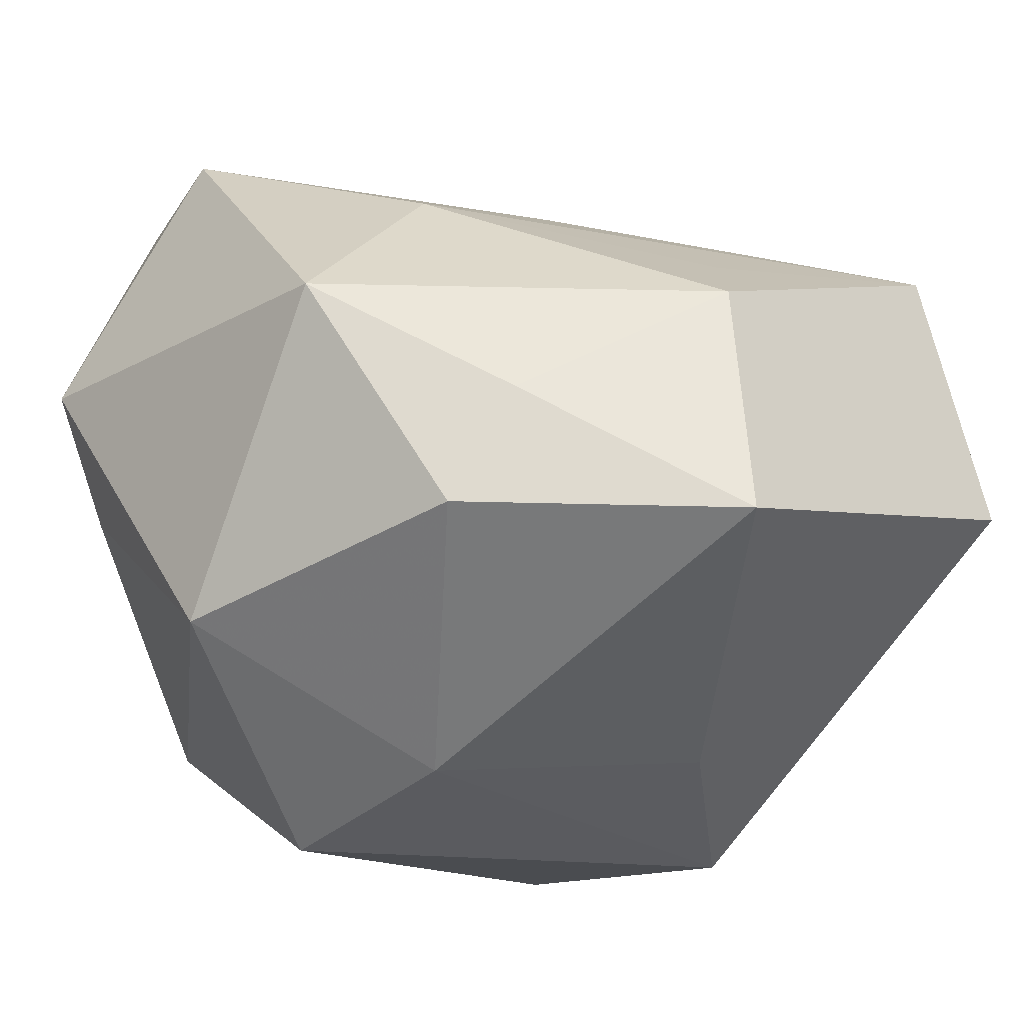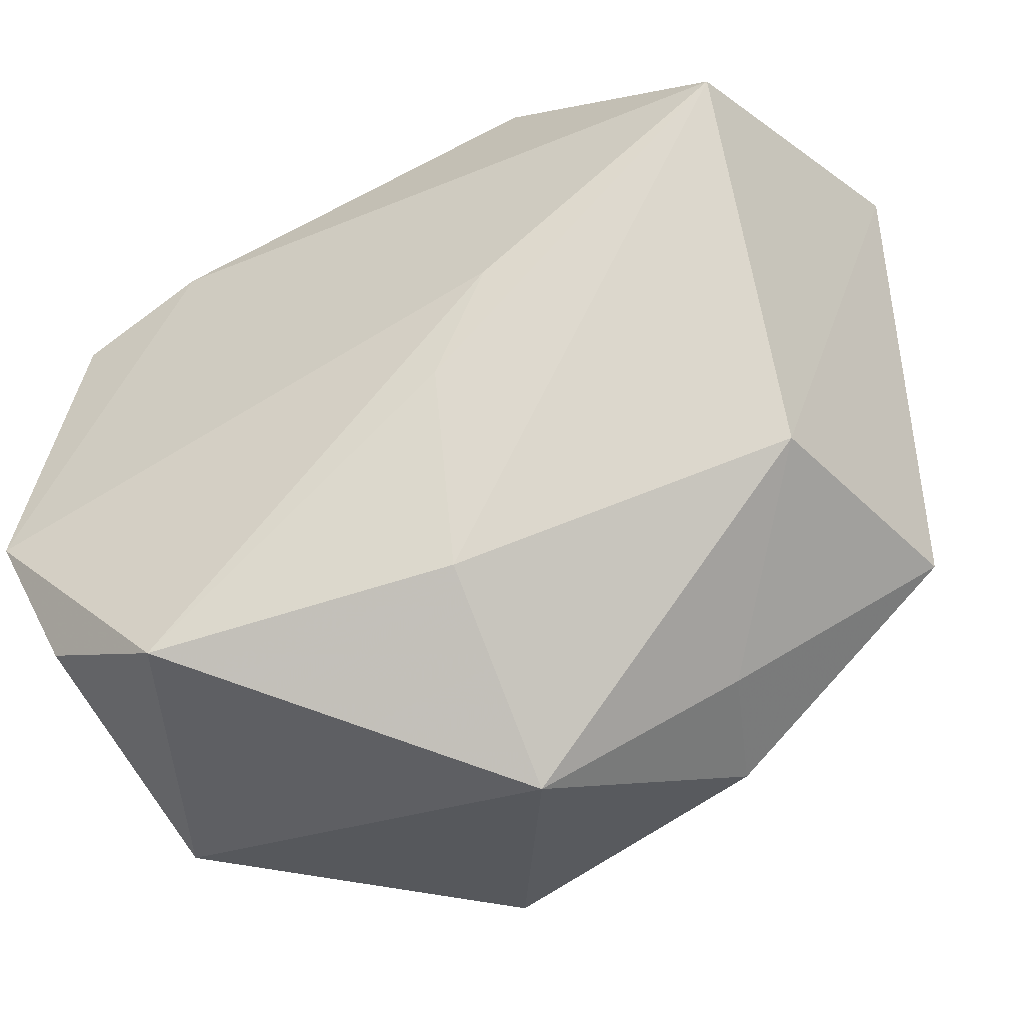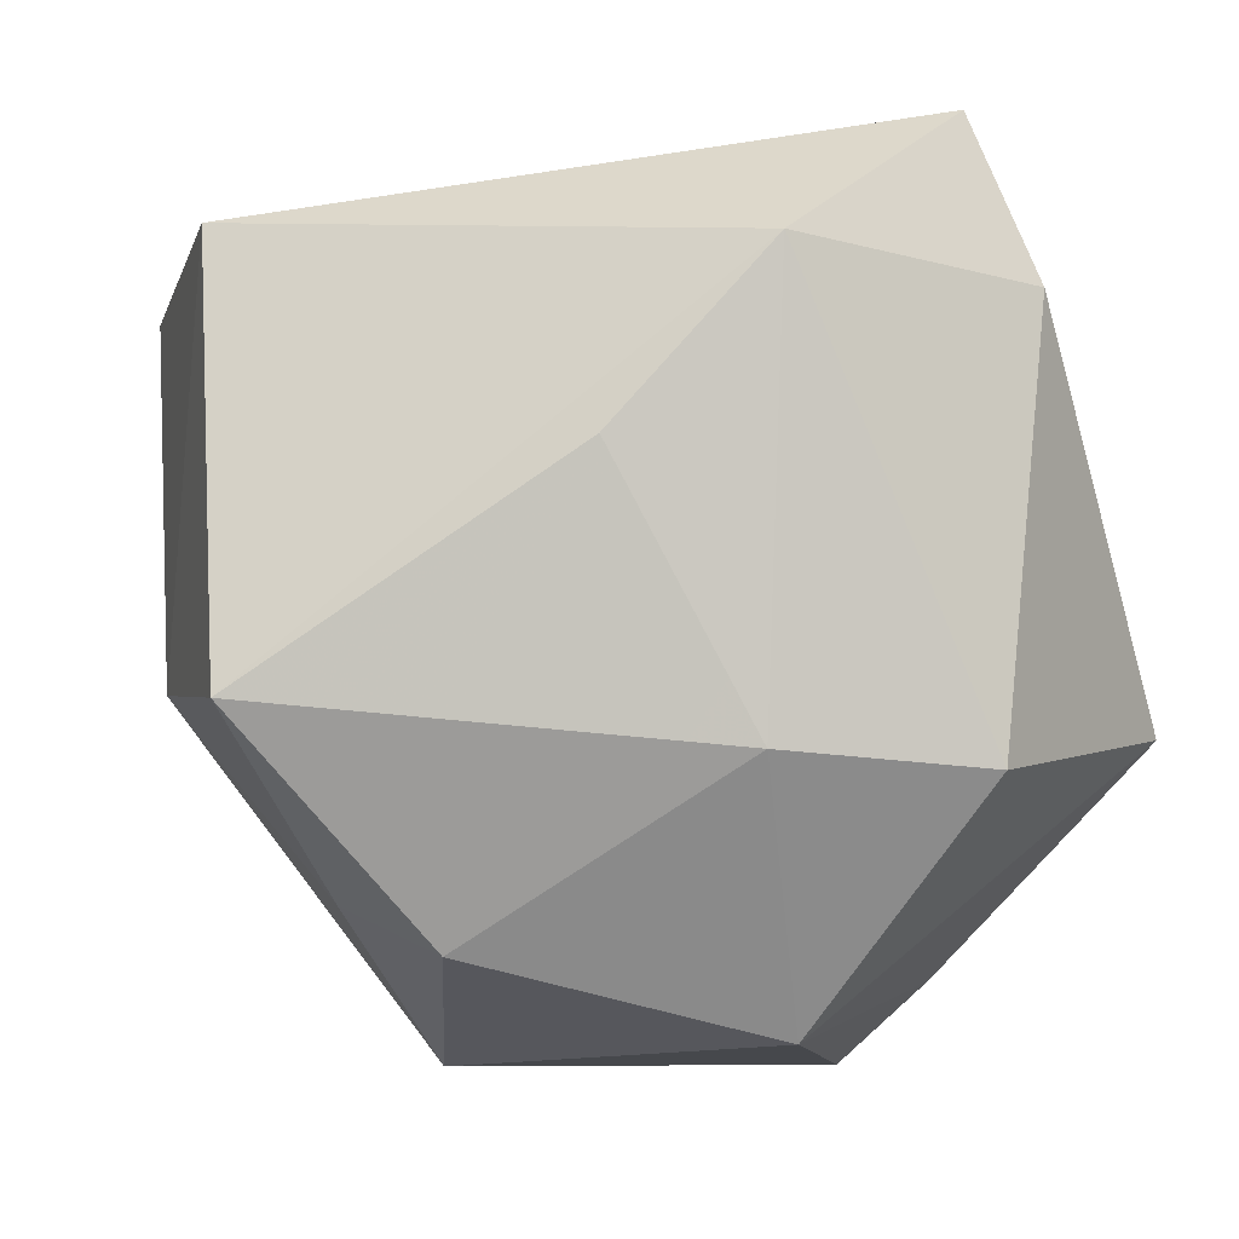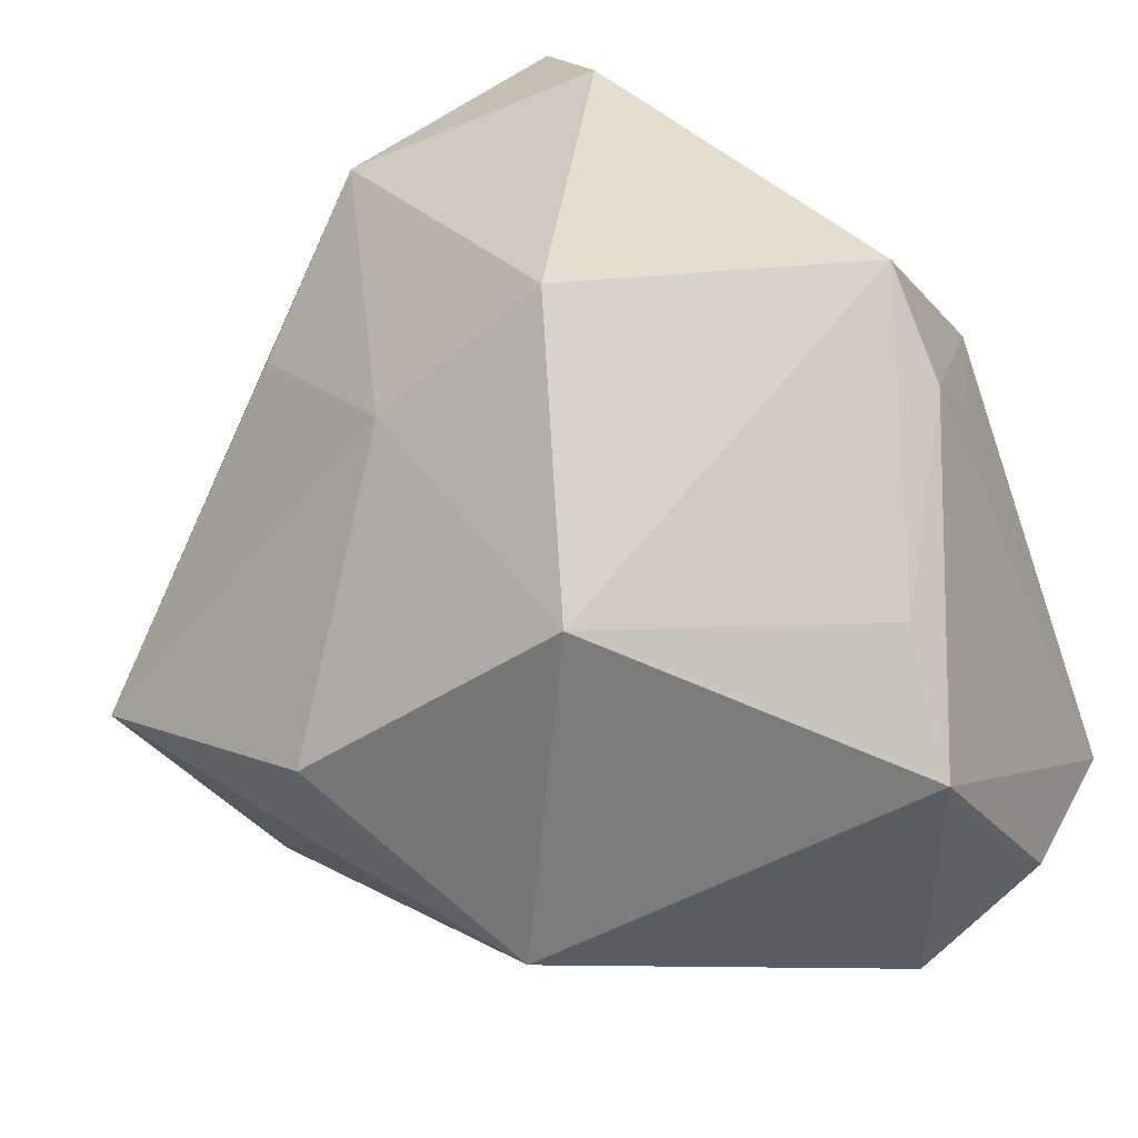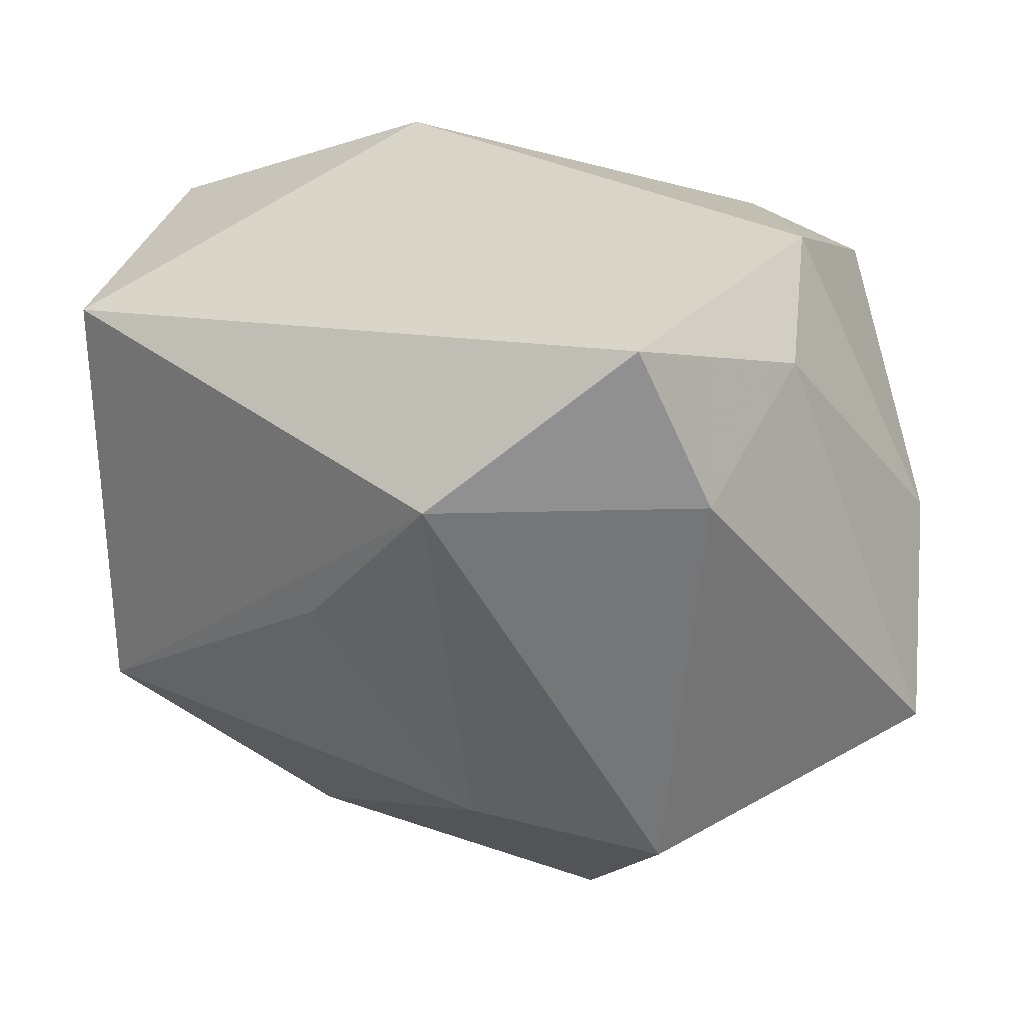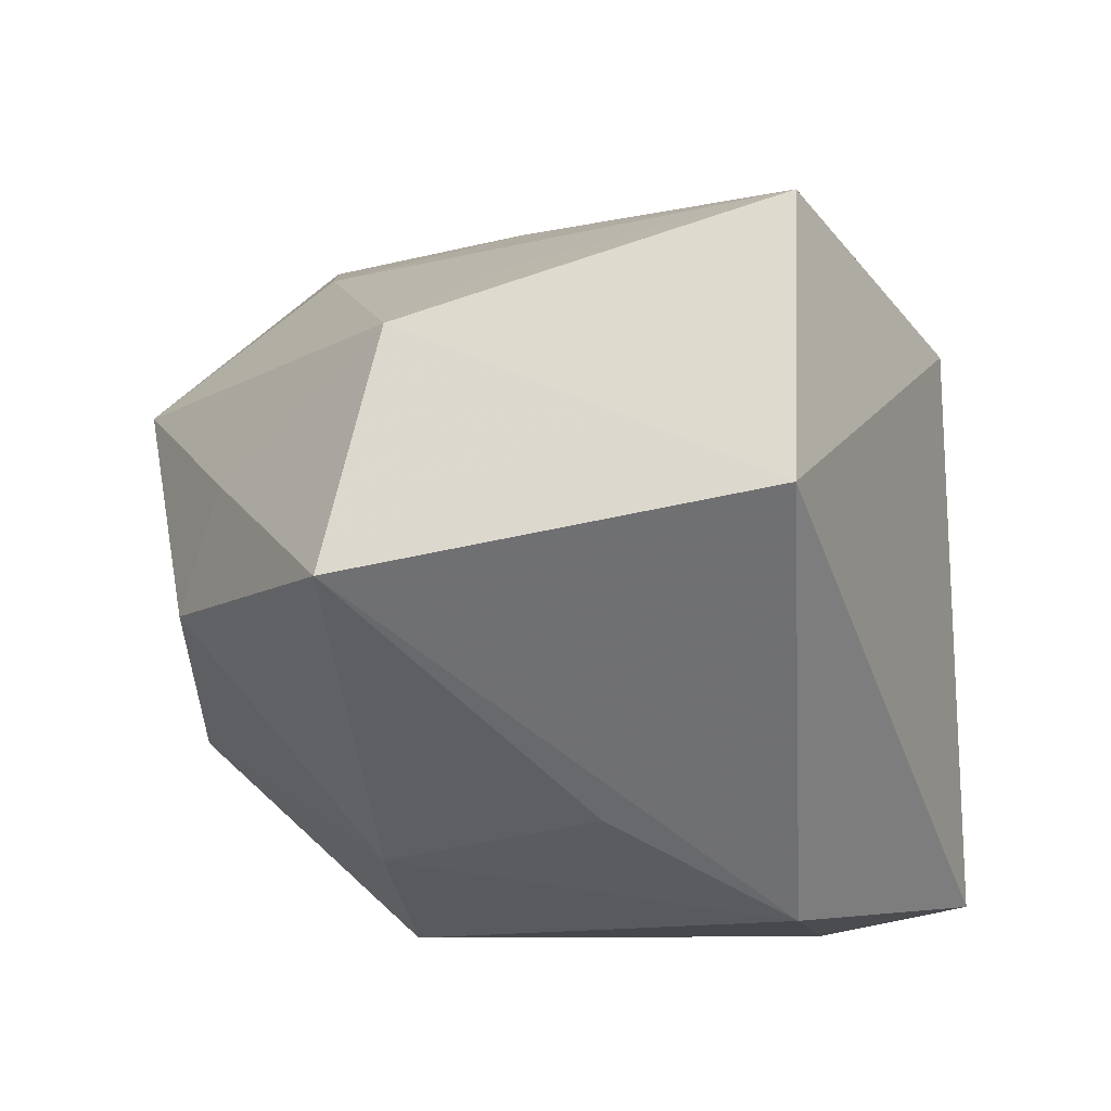
<metadata>
{"format":"obj","ext":"obj","renderer":"f3d","projection":"perspective","resolution":1024,"background":"white","views":[{"elev":-14.7,"azim":43.8,"up":"+Z"},{"elev":-29.1,"azim":26.8,"up":"+Y"},{"elev":-11.3,"azim":149.0,"up":"+Y"},{"elev":-57.3,"azim":-156.1,"up":"+Y"},{"elev":-56.7,"azim":-177.4,"up":"+Z"},{"elev":-11.3,"azim":101.2,"up":"+Z"}]}
</metadata>
<code>
v 0.01135 0.02617 -0.04041
v 0.008878 -0.01865 -0.03326
v -0.04177 -0.01868 -0.01452
v -0.03019 -0.04285 0.01254
v 0.05127 -0.01452 -0.01025
v 0.01182 -0.003012 0.03504
v -0.02707 0.02639 0.02574
v -0.01755 0.02552 -0.04041
v -0.03997 0.01866 0.02709
v -0.01072 0.04235 -0.03774
v 0.04456 -0.009845 0.01599
v -0.01799 -0.03249 0.04146
v -0.04169 -0.01281 -0.0261
v 0.04158 0.03039 0.028
v -0.04264 -0.01001 -0.005072
v 0.02791 -0.03578 -0.009359
v 0.02456 0.008061 -0.03102
v 0.03574 -0.0006423 0.02344
v -0.03215 -0.03489 -0.001112
v 0.01283 0.04235 0.01829
v -0.03075 0.03325 0.002901
v 0.0323 -0.03031 0.003325
v 0.0146 -0.04407 0.01547
v -0.03311 -0.0277 0.03729
v 0.01701 0.009048 0.03385
v -0.02794 0.02945 -0.01895
v -0.04413 0.002977 -0.006827
v 0.05032 0.03077 -0.00299
v -0.01176 -0.01985 -0.04041
v -0.04103 -0.01321 0.03786
v -0.00424 -0.04304 -0.01834
v 0.01215 -0.02435 0.03092
f 1 28 5
f 1 29 8
f 10 1 8
f 28 1 10
f 9 27 30
f 19 31 4
f 8 29 13
f 29 31 13
f 31 19 13
f 17 1 5
f 26 10 8
f 8 13 26
f 26 13 27
f 4 12 24
f 24 30 4
f 12 30 24
f 5 28 11
f 28 14 11
f 28 10 20
f 20 14 28
f 25 30 12
f 2 31 29
f 2 17 5
f 29 1 2
f 1 17 2
f 16 2 5
f 31 2 16
f 27 13 3
f 4 30 3
f 3 19 4
f 3 13 19
f 21 20 10
f 10 26 21
f 21 27 9
f 21 26 27
f 14 20 7
f 7 25 14
f 7 21 9
f 20 21 7
f 9 30 7
f 30 25 7
f 15 30 27
f 27 3 15
f 15 3 30
f 12 32 6
f 6 32 14
f 6 25 12
f 14 25 6
f 18 11 14
f 14 32 18
f 18 32 11
f 11 32 23
f 23 32 12
f 23 12 4
f 4 31 23
f 31 16 23
f 5 11 22
f 11 23 22
f 22 16 5
f 22 23 16

</code>
